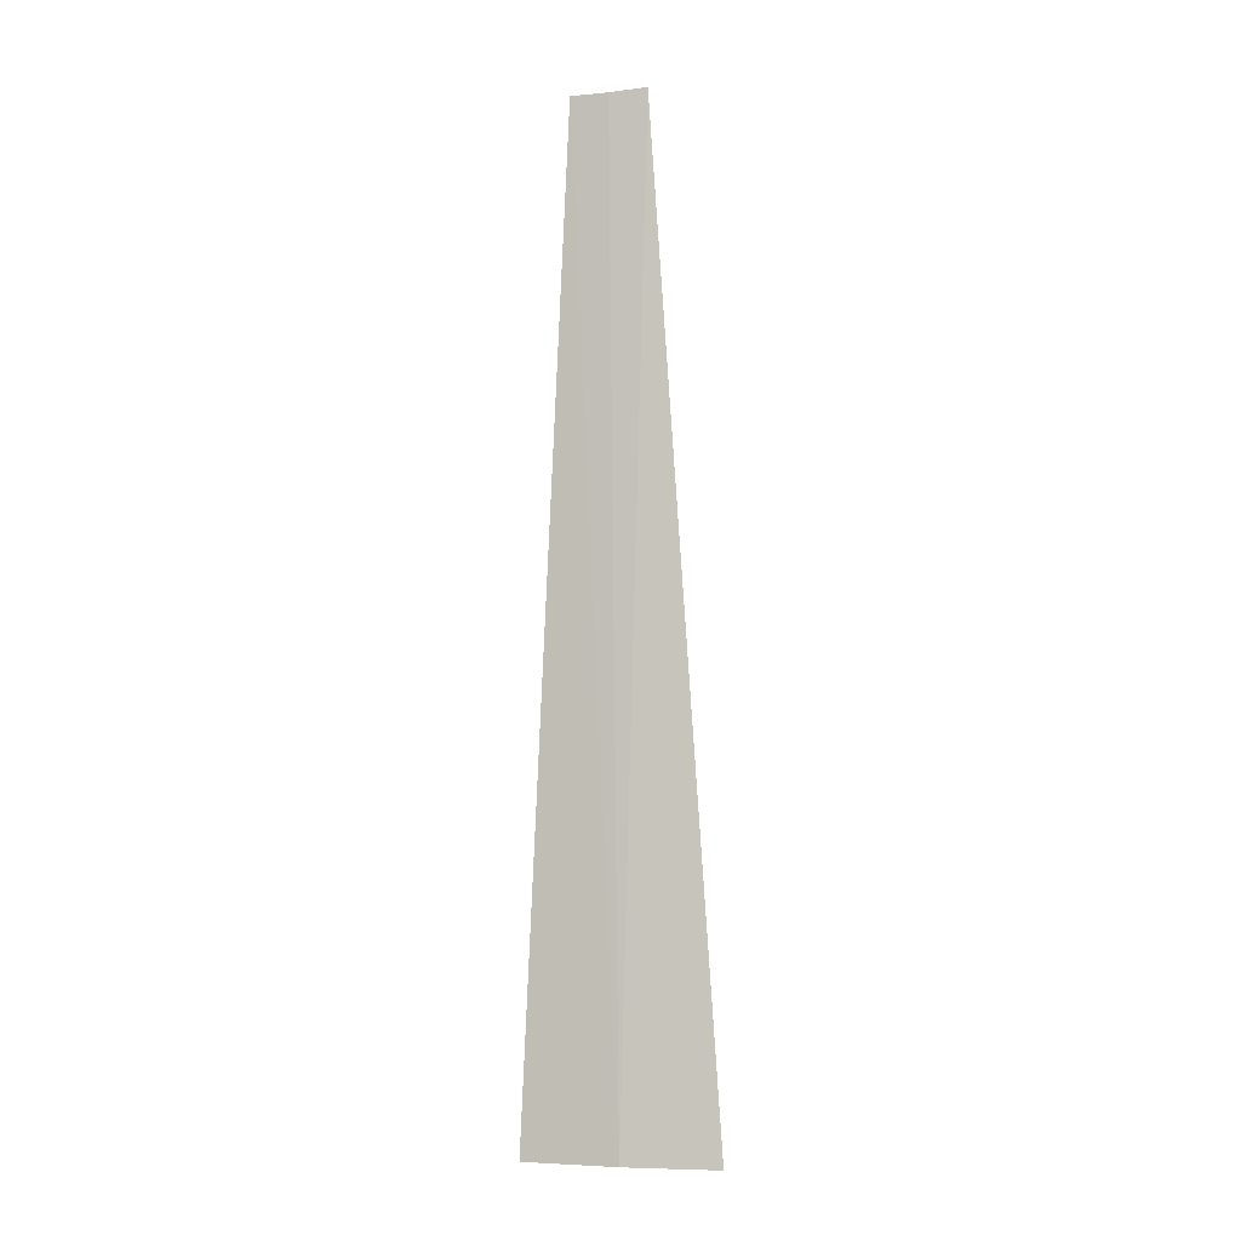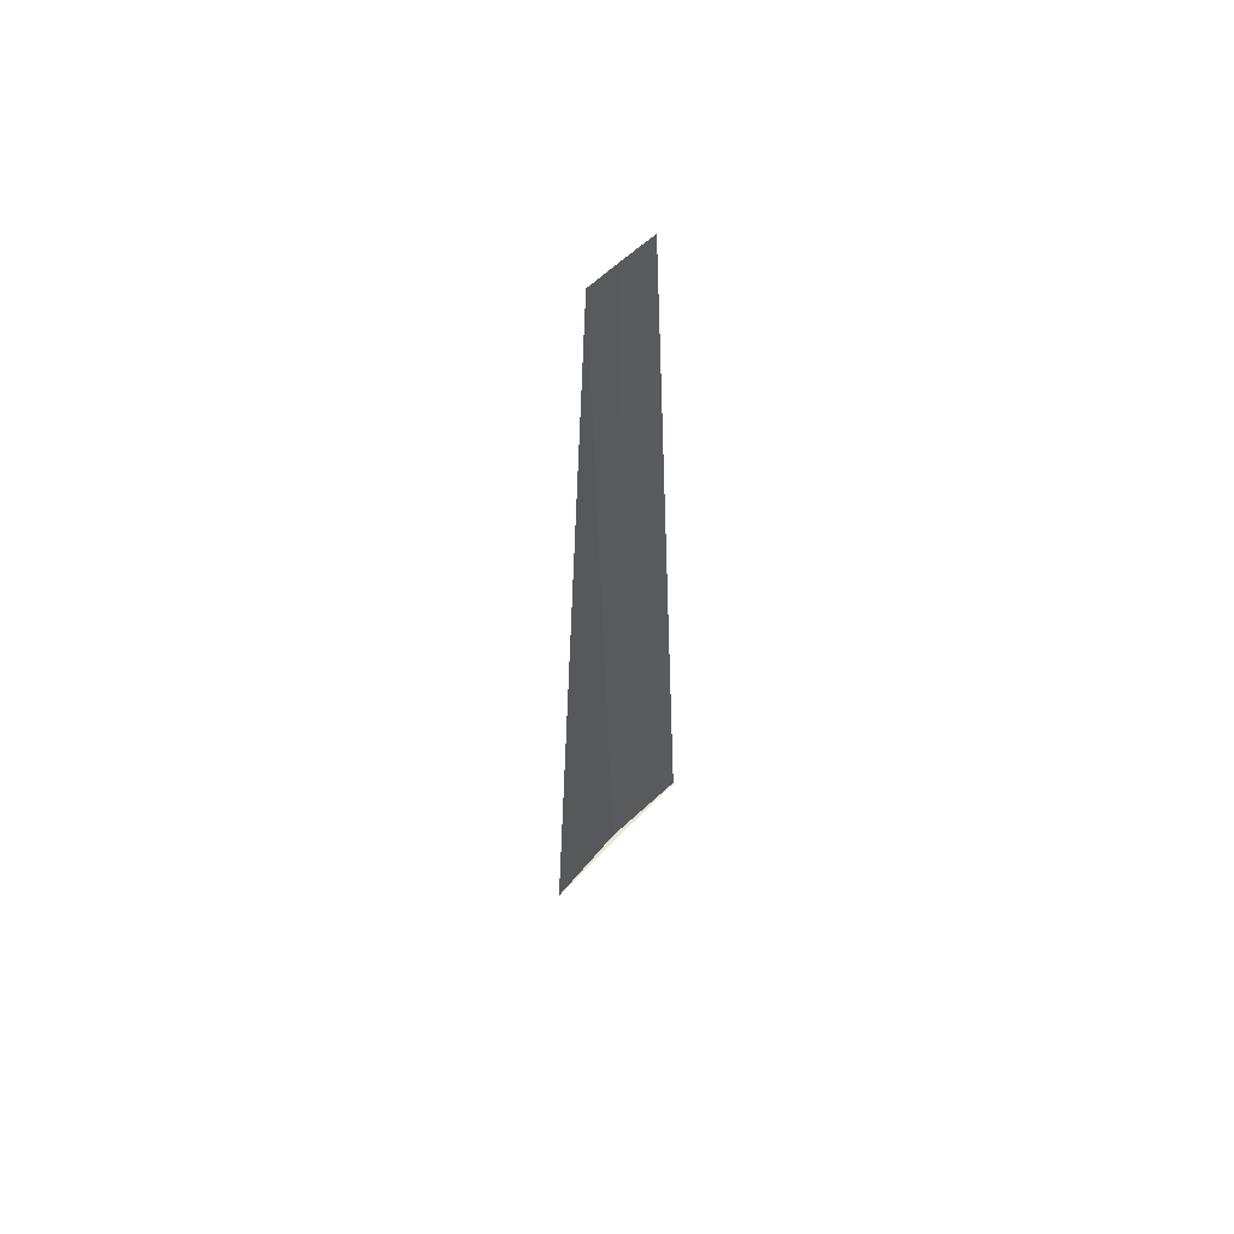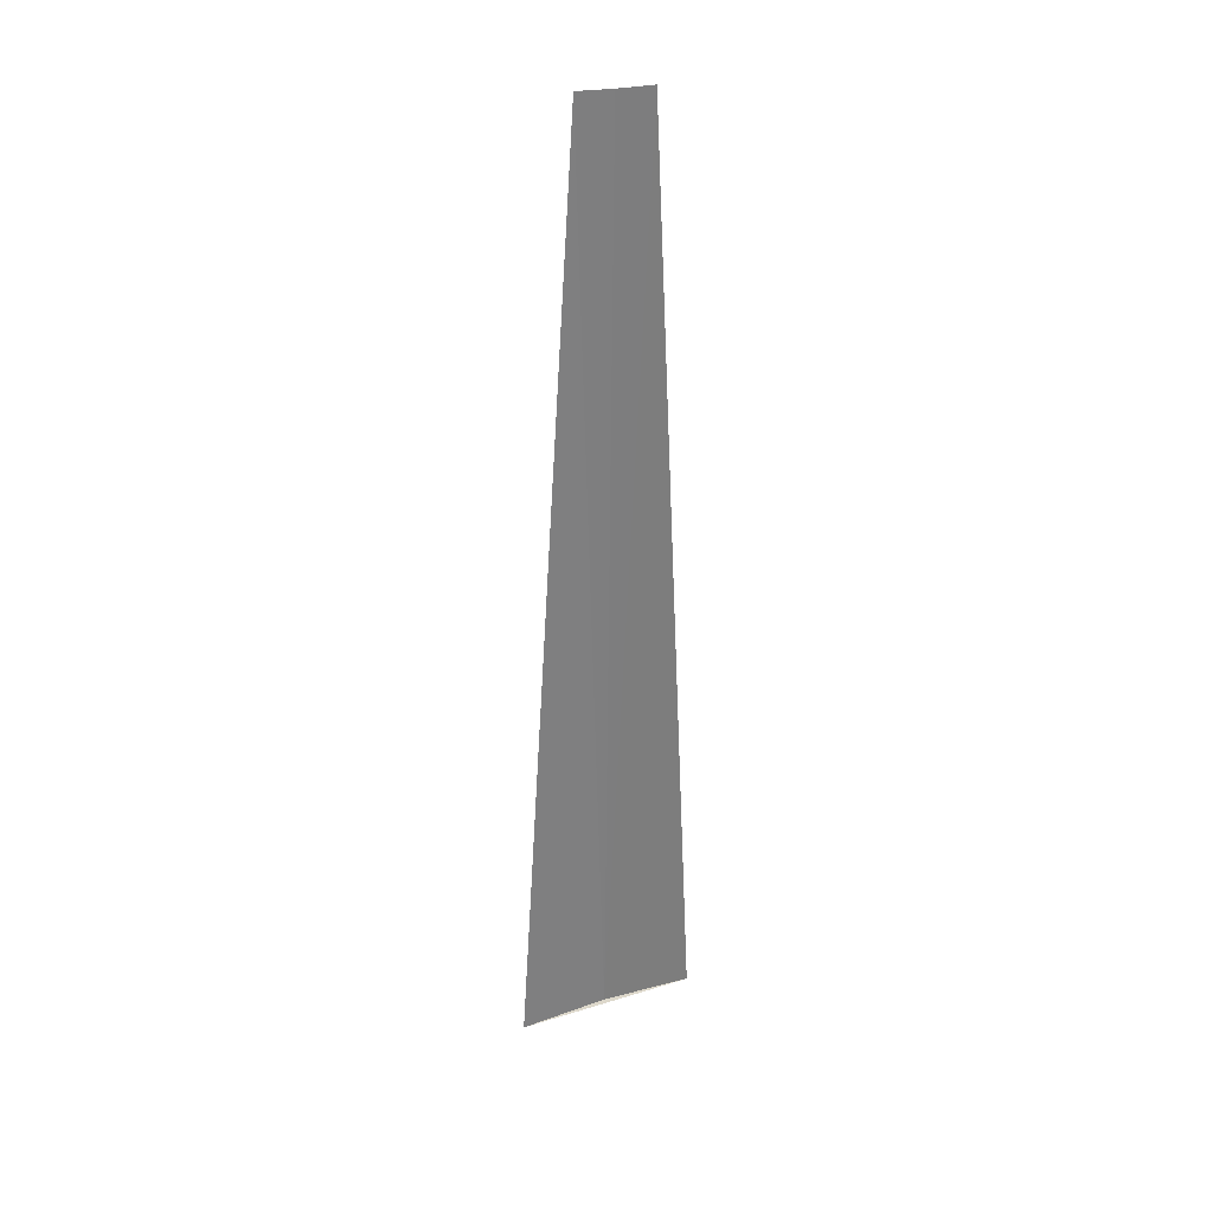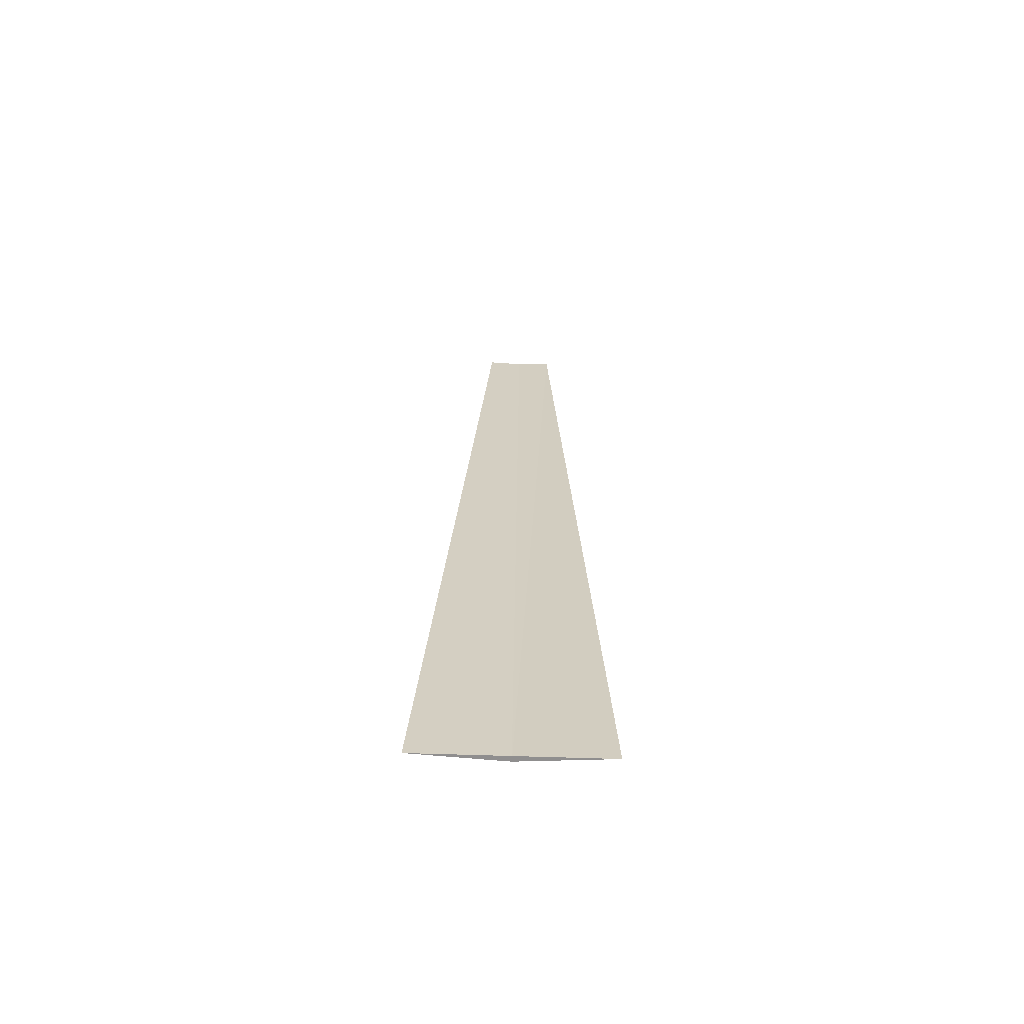
<metadata>
{"format":"obj","ext":"obj","renderer":"f3d","projection":"perspective","resolution":1024,"background":"white","views":[{"elev":-3.3,"azim":150.7,"up":"+Z"},{"elev":59.7,"azim":-88.7,"up":"+Z"},{"elev":31.5,"azim":-65.2,"up":"+Z"},{"elev":-65.0,"azim":-43.4,"up":"+Z"}]}
</metadata>
<code>
v 30.5 34.43 3
v 26.13 37.86 3
v 29.3 35.46 60.96
v 30.95 34.03 60.8
v 32.53 32.53 60.75
v 34.43 30.5 3
f 1 3 2
f 1 5 4
f 1 4 3
f 1 6 5
f 1 2 6

</code>
